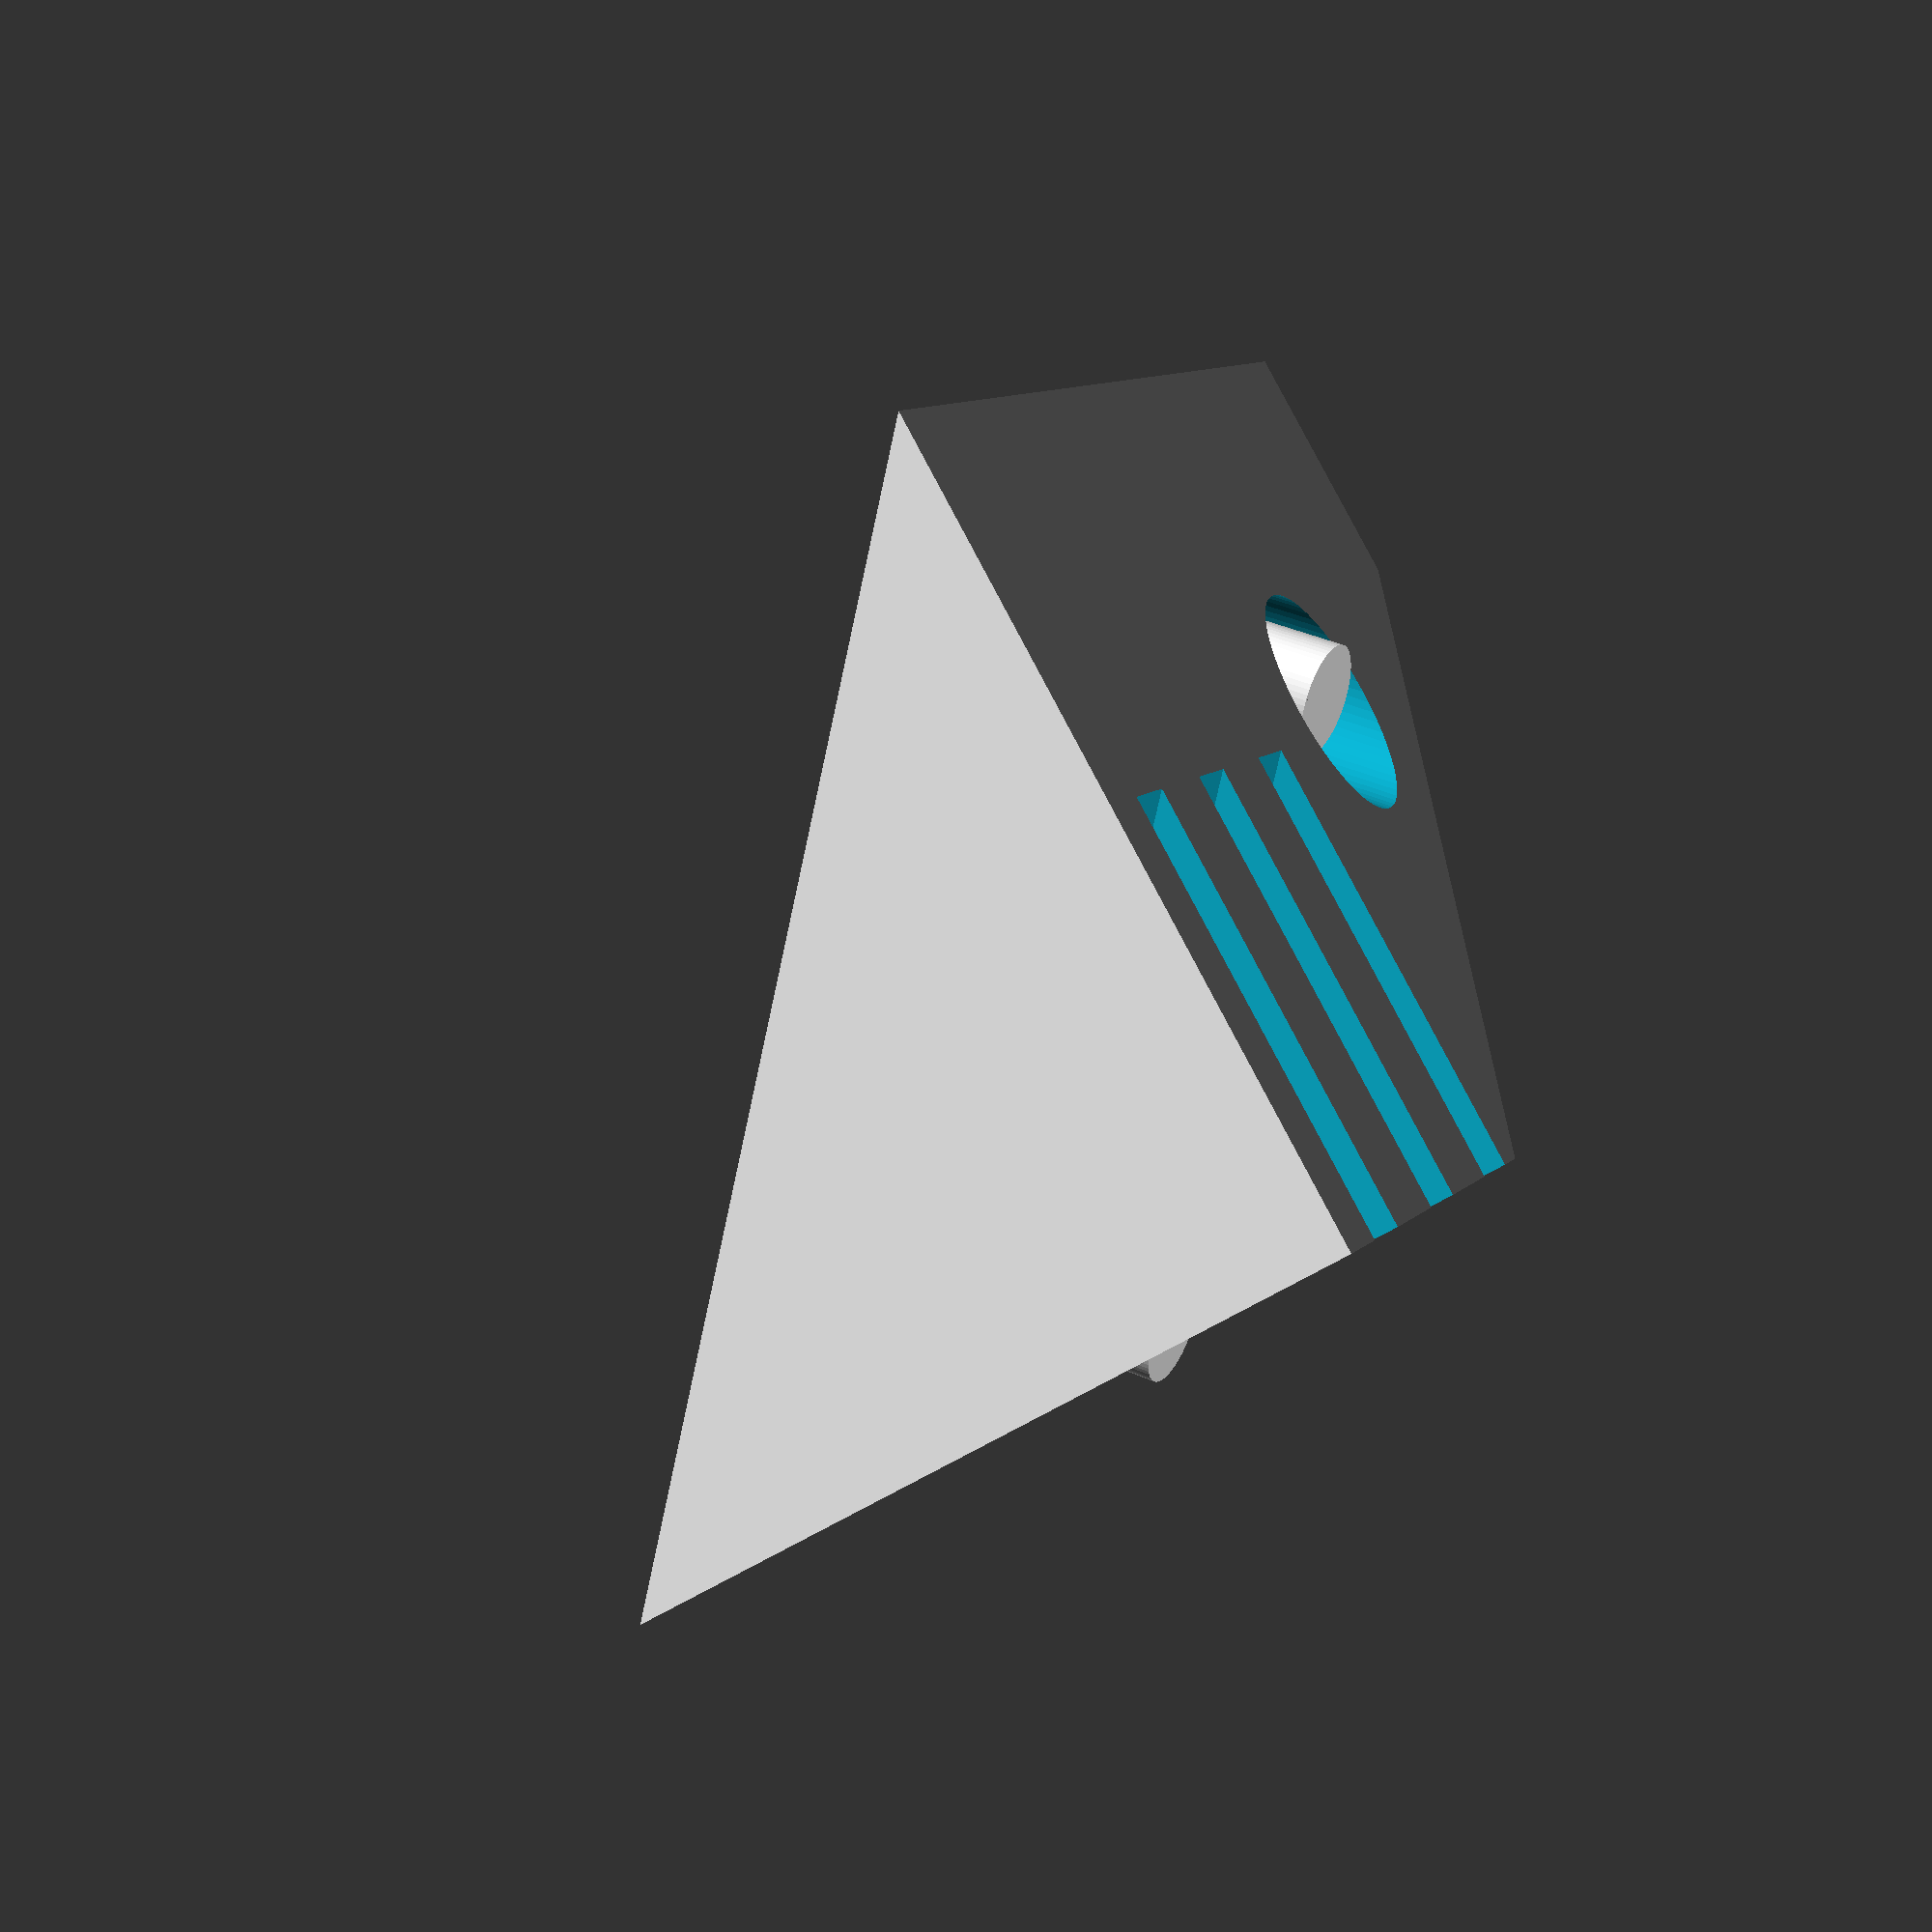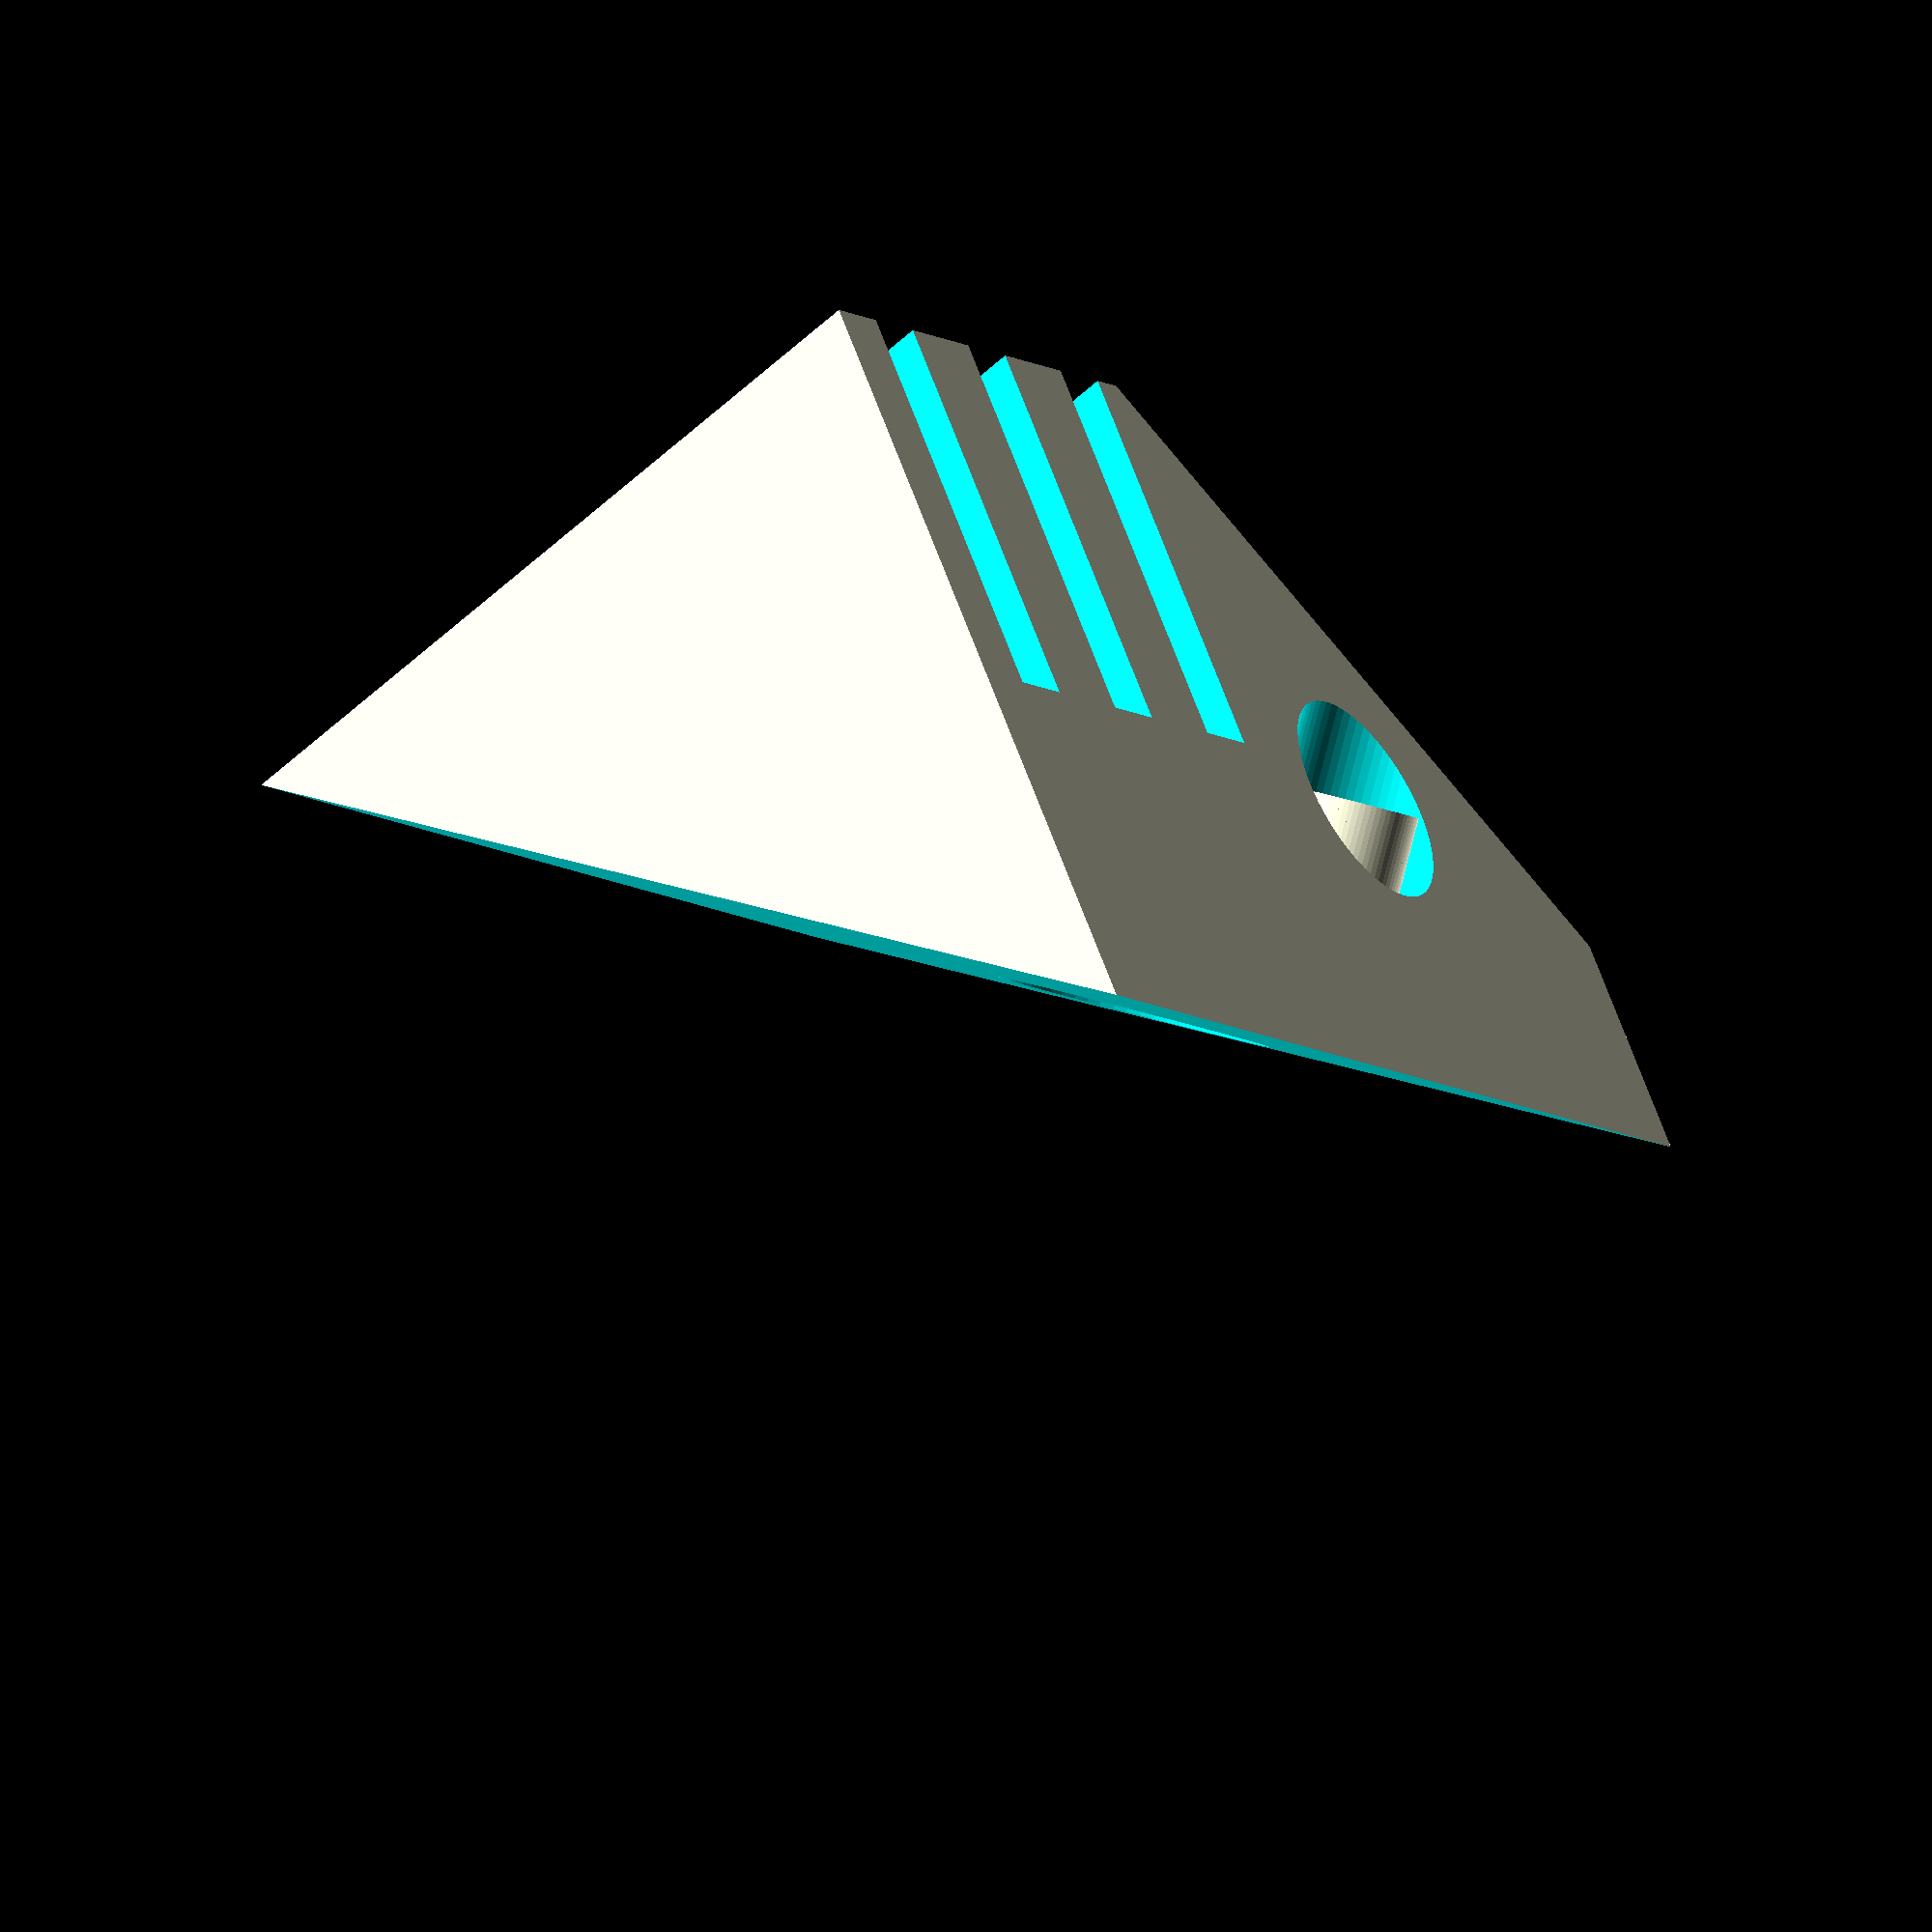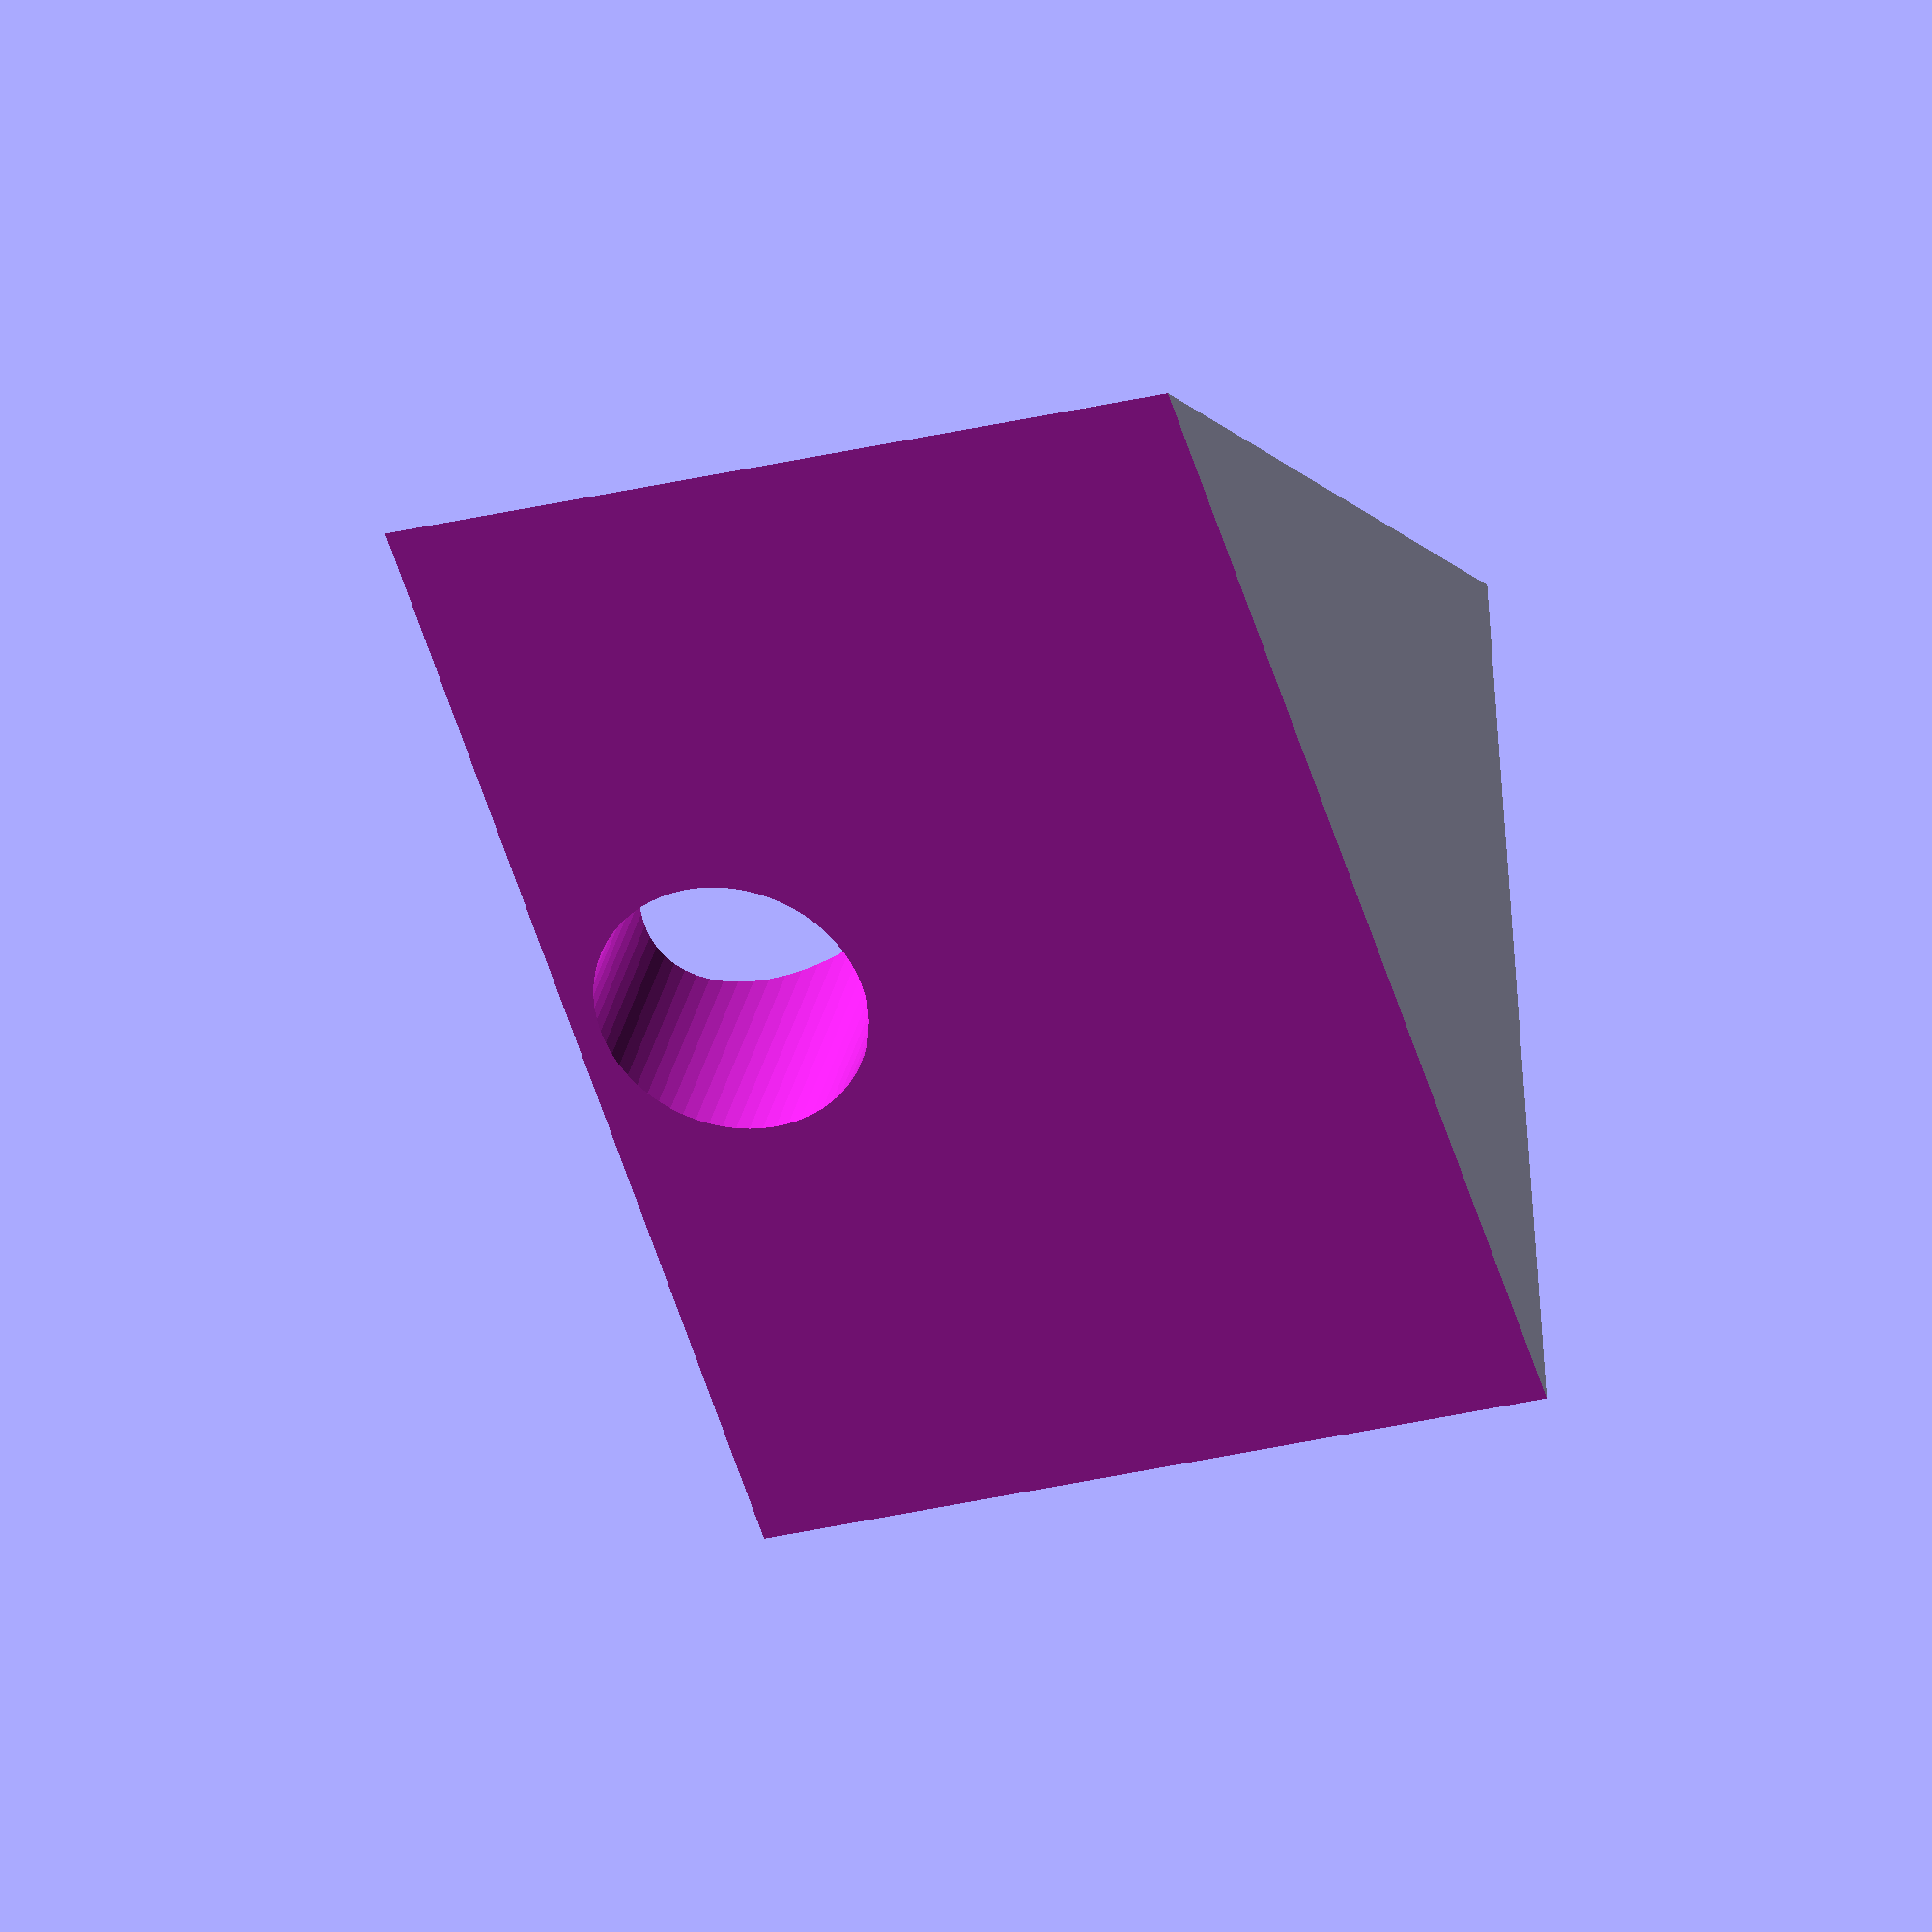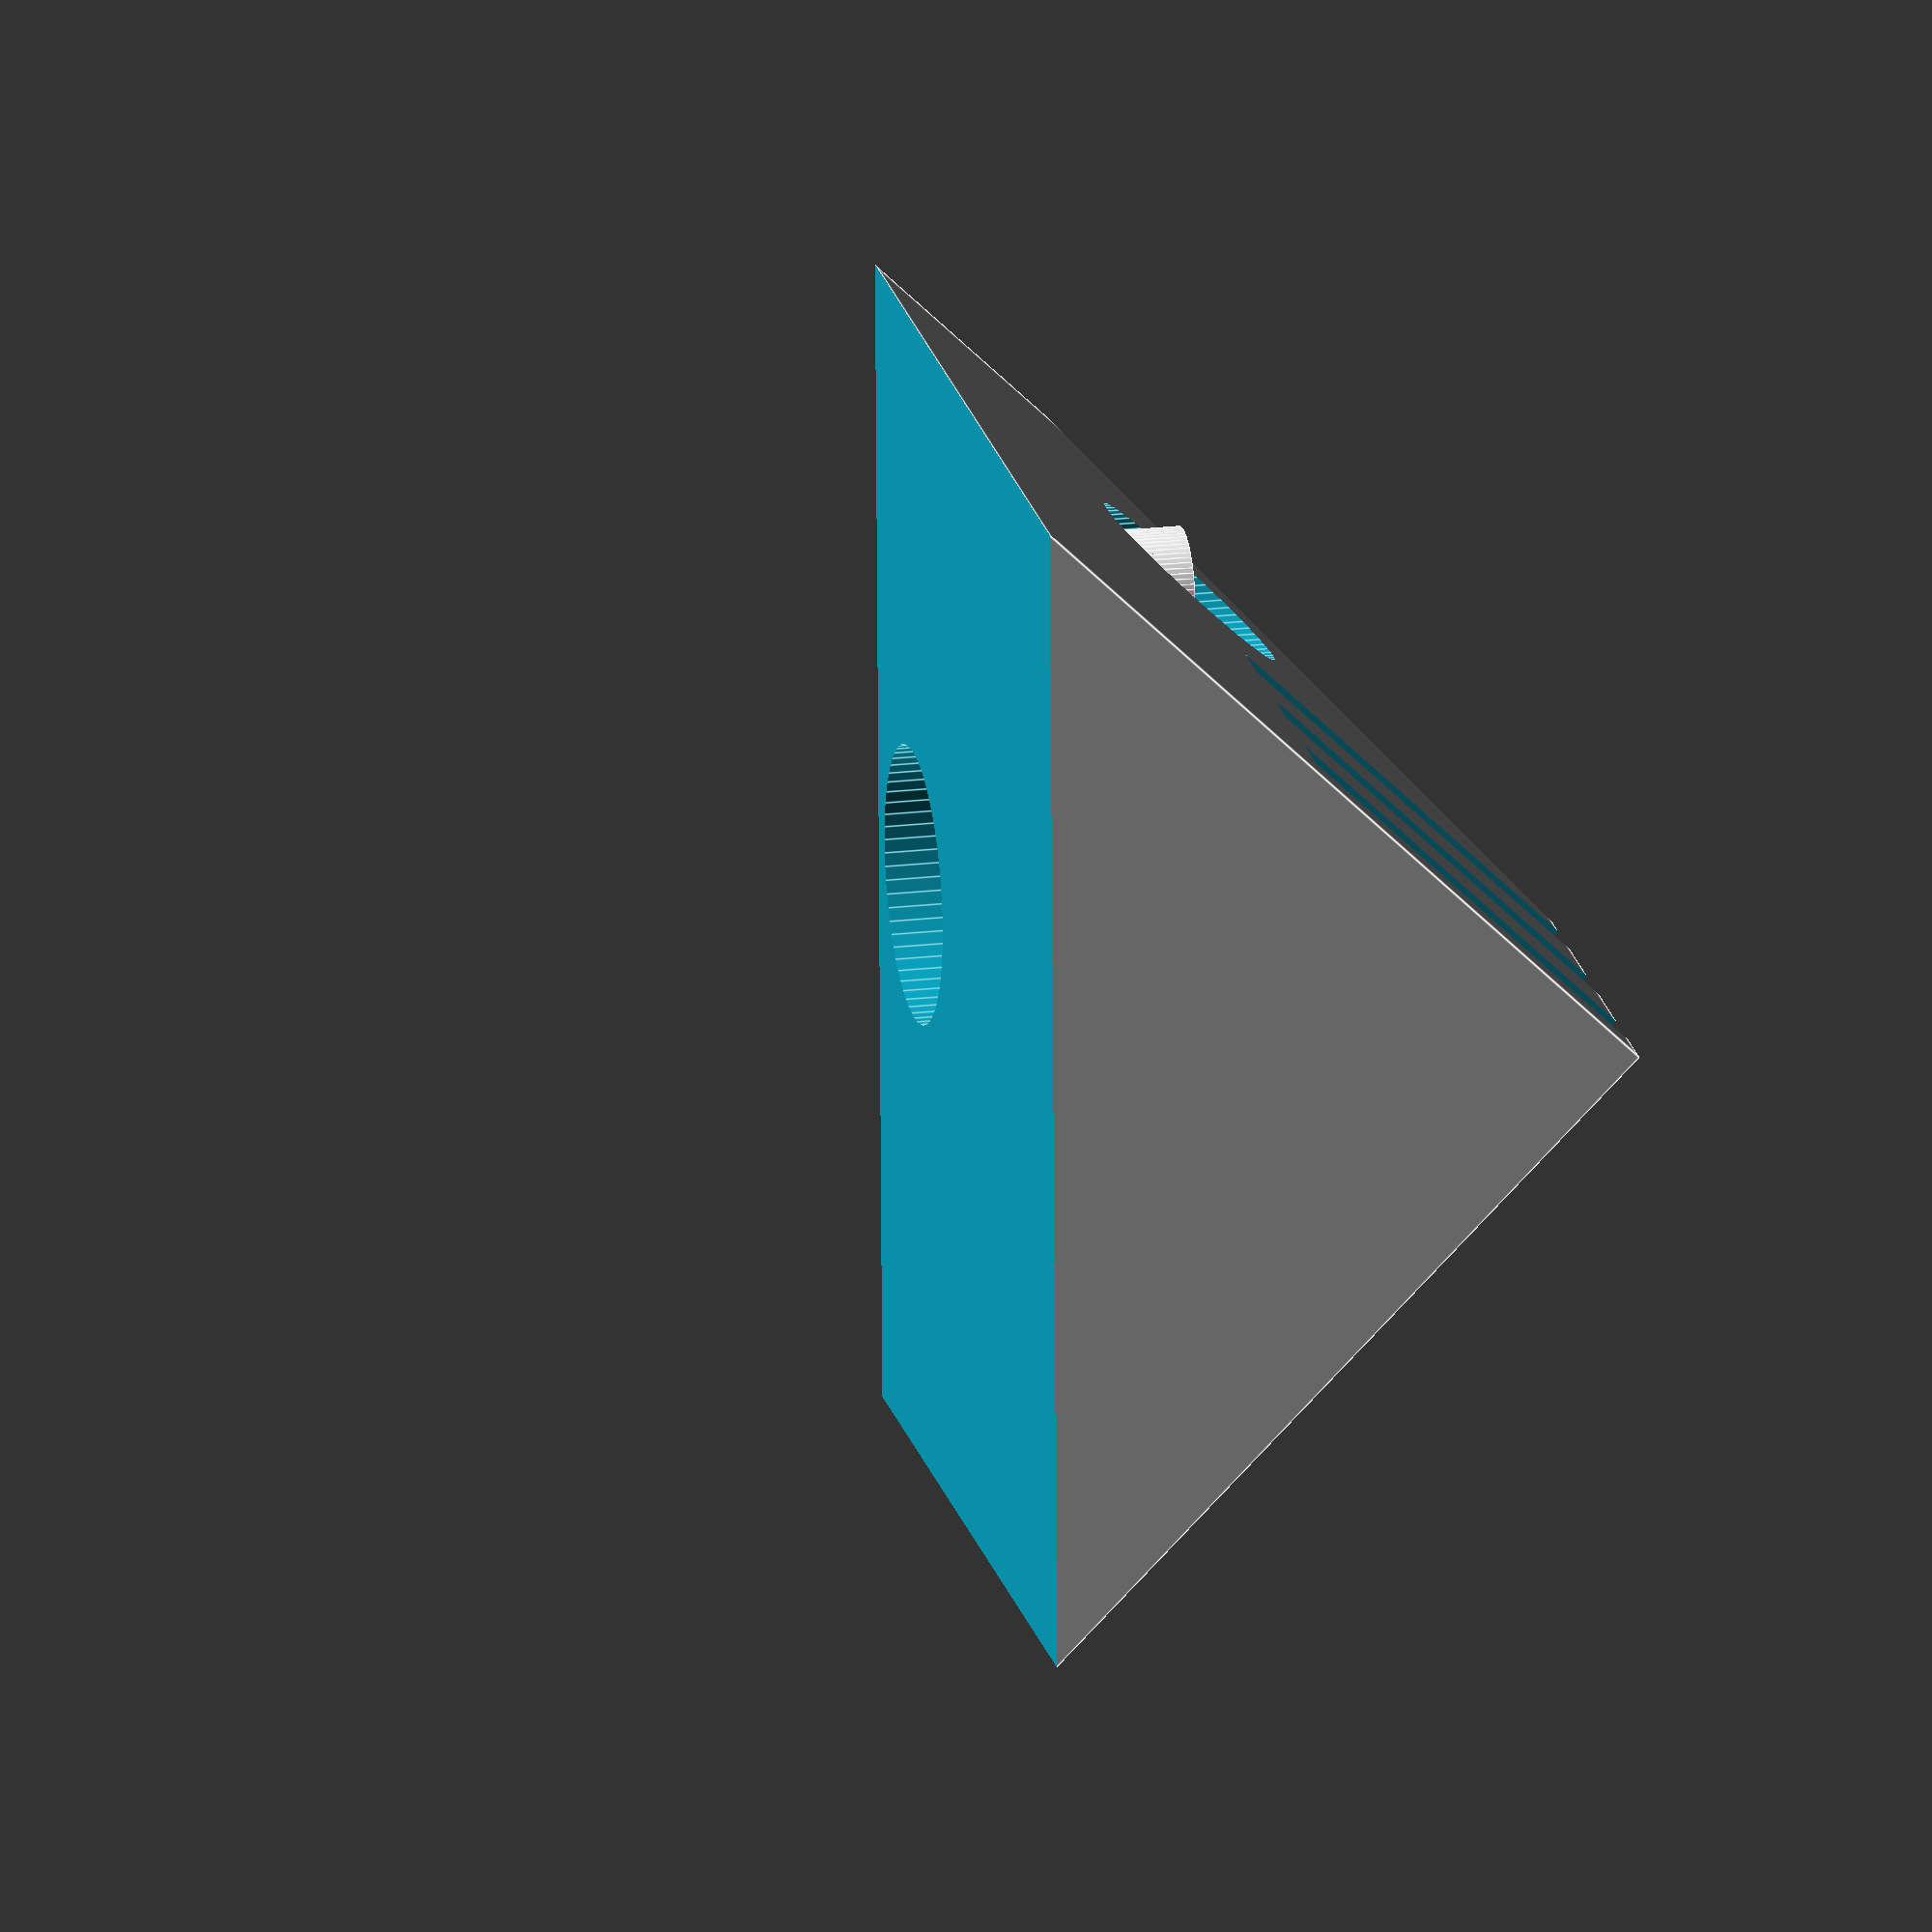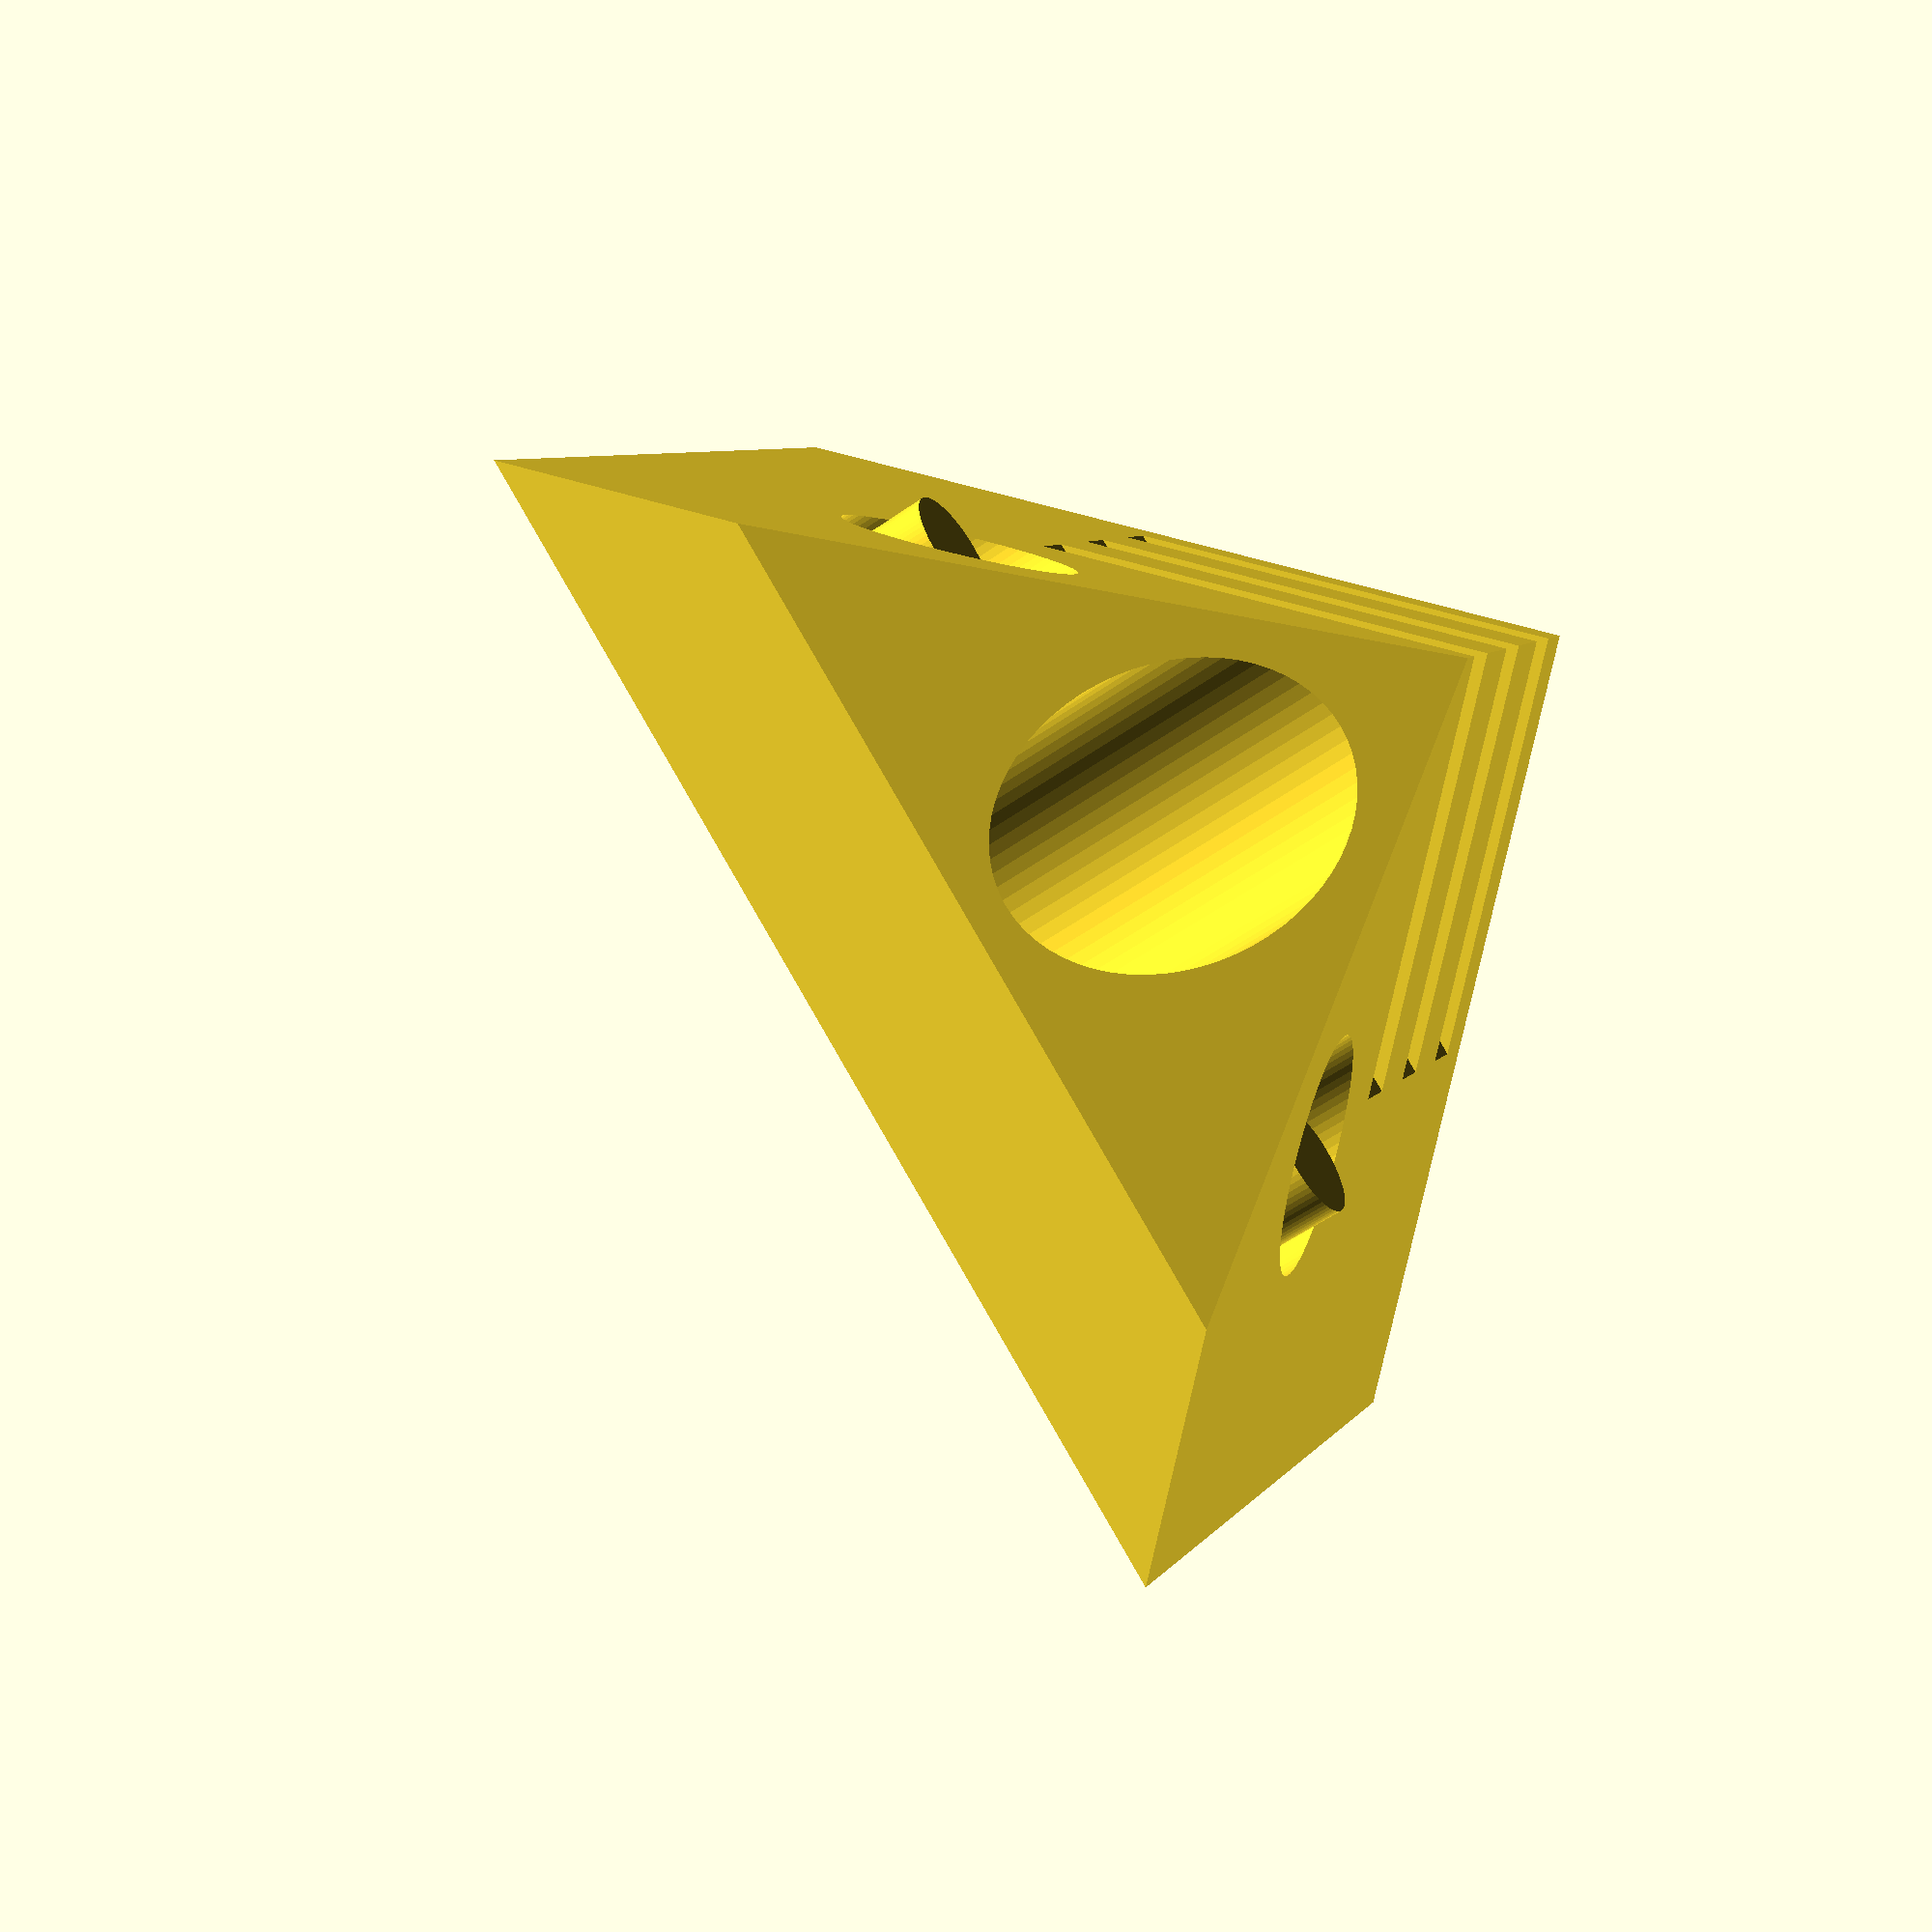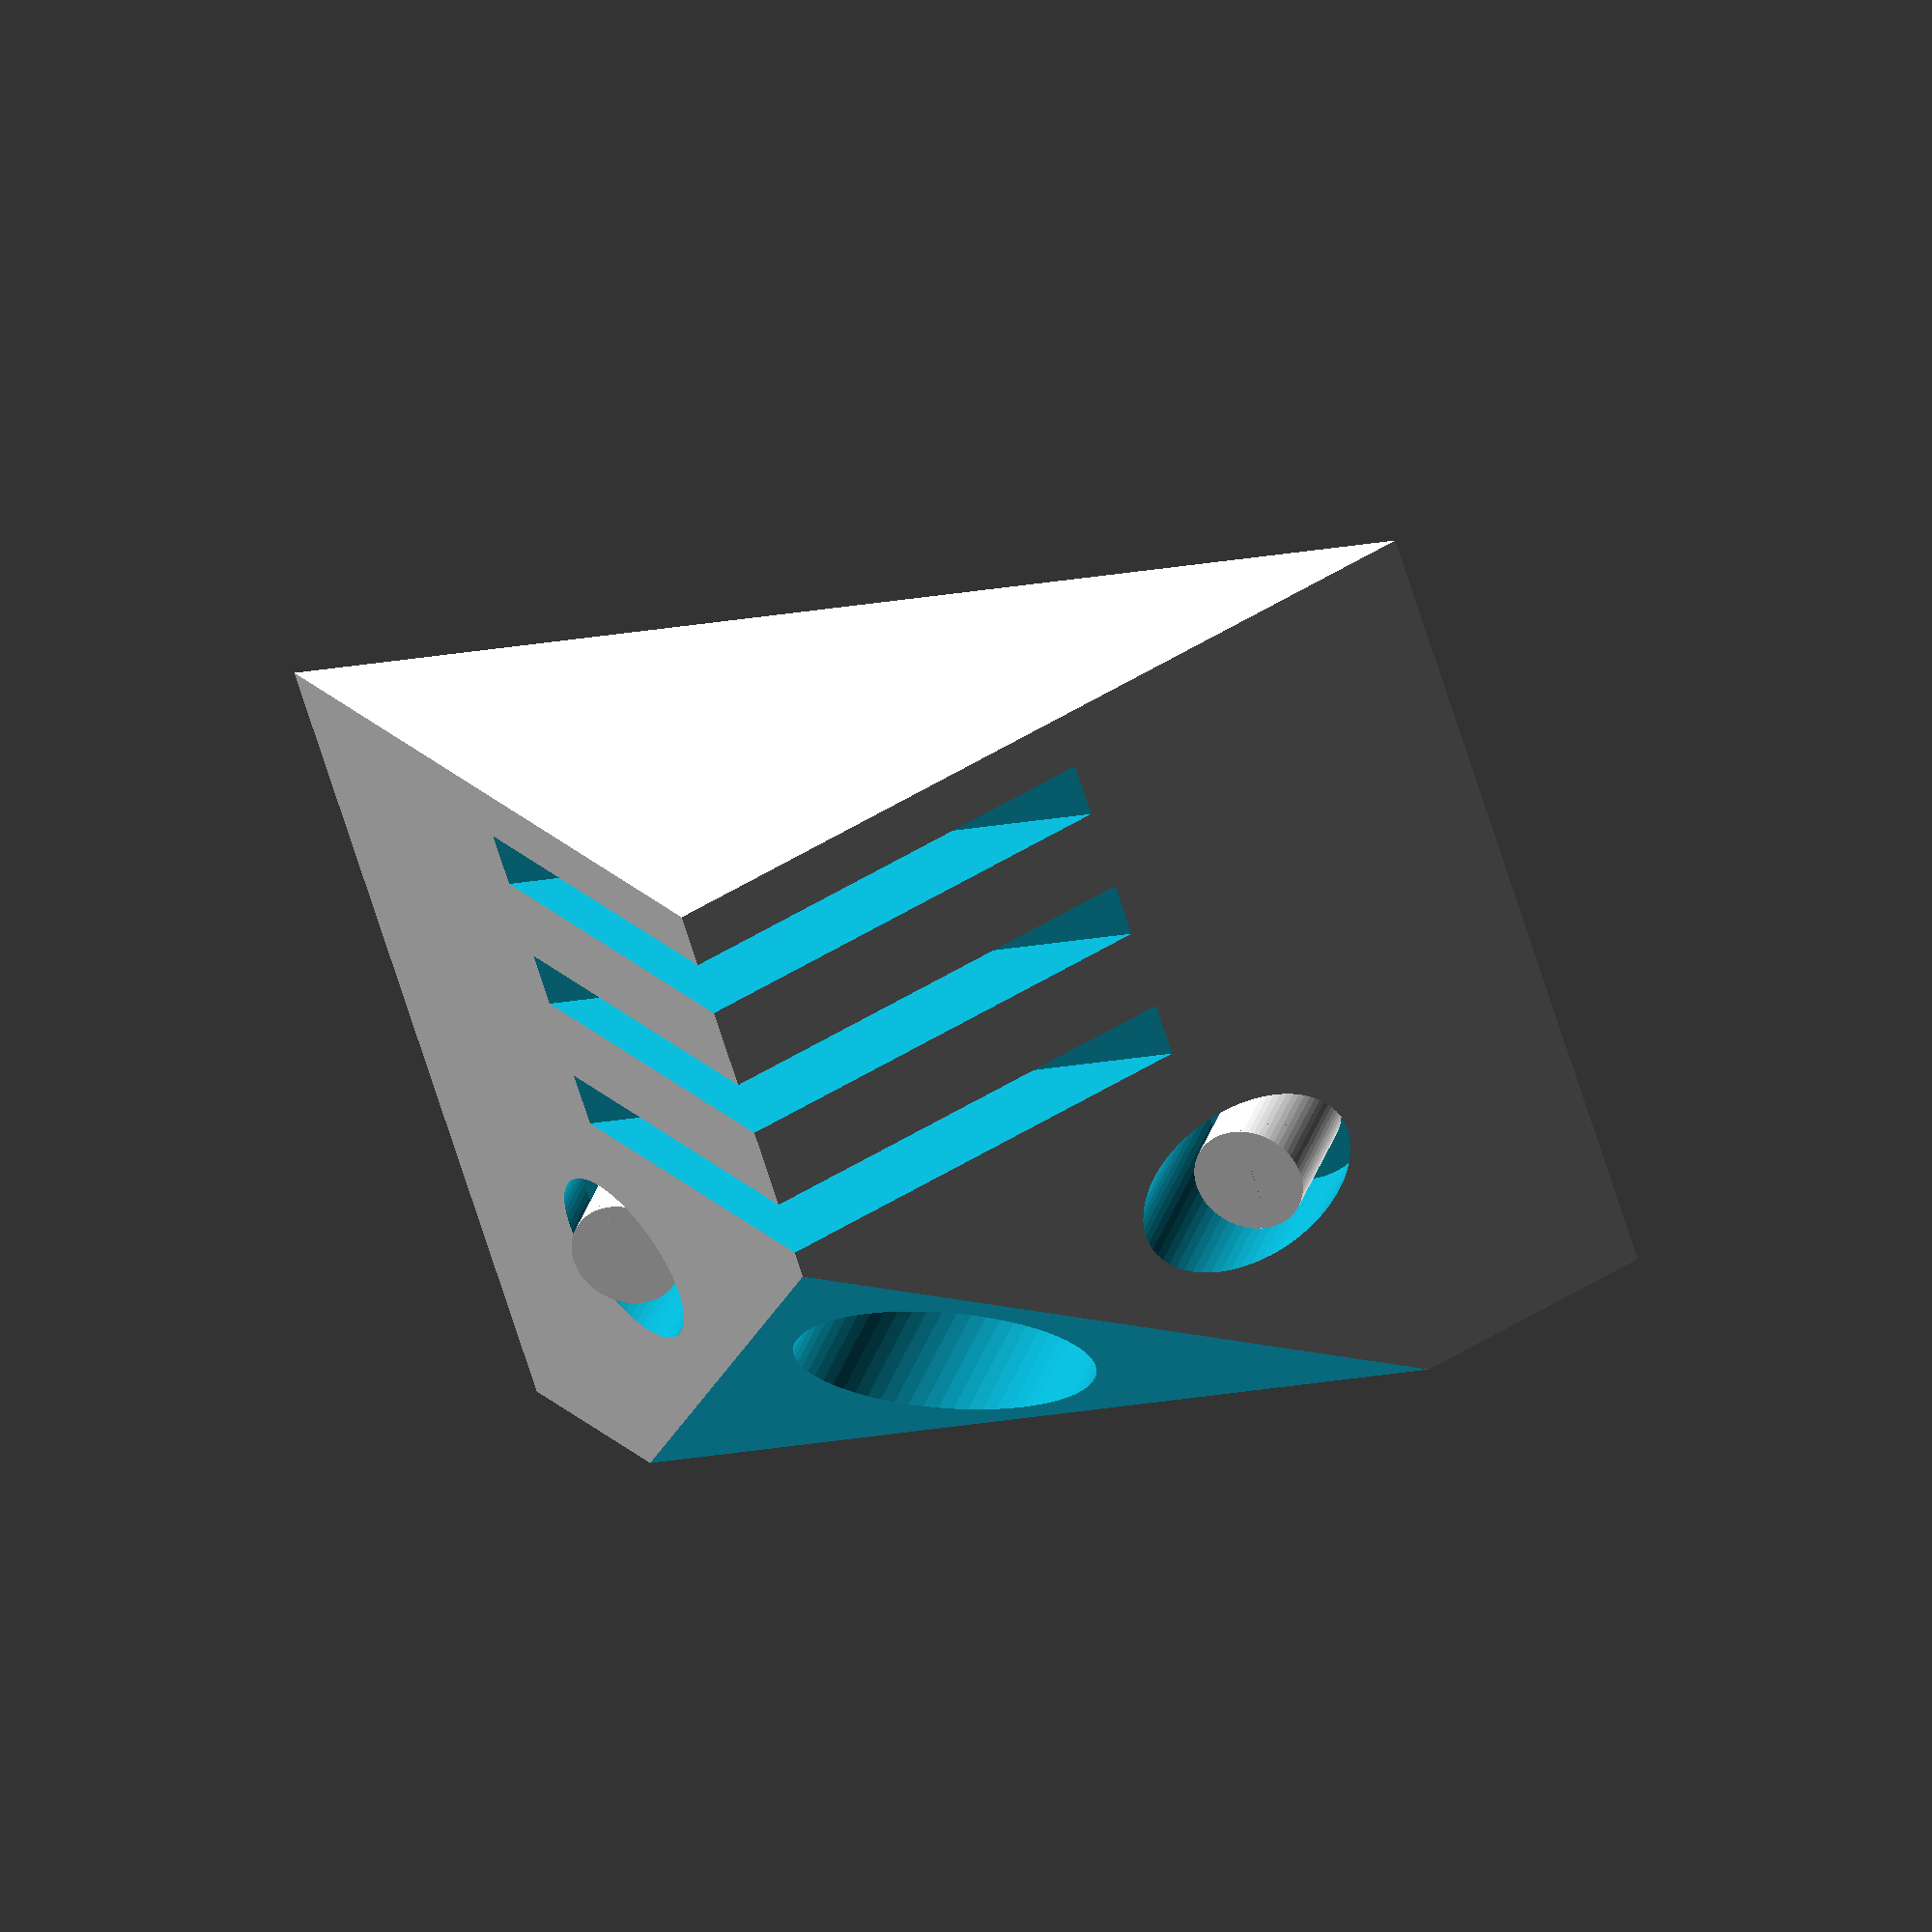
<openscad>
$fn=64;
union(){
	translate([5,12,4])
	cylinder(h=5,r1=2,r2=2);
	translate([5,-12,4])
	cylinder(h=5,r1=2,r2=2);
	difference(){
		difference(){
			rotate([45,0,0])
			cube([30,30,30], center=true);
			translate([0,0,-25])
			cube([50,50,50], center = true);
			translate([0,-30,21.2132])
			rotate([0,45,0])
			cube([50,50,50]);
			translate([-13,-30,10])
			cube([2,50,50]);
			translate([-8,-30,10])
			cube([2,50,50]);
			translate([-3,-30,10])
			cube([2,50,50]);
		}
		translate([9,0,-10])
		cylinder(h=35,r1=5,r2=5);
		translate([5,12,4])
		cylinder(h=10,r1=3,r2=3);
		translate([5,-12,4])
		cylinder(h=10,r1=3,r2=3);
	}
}

</openscad>
<views>
elev=320.9 azim=25.6 roll=299.1 proj=p view=solid
elev=90.8 azim=312.5 roll=345.5 proj=o view=wireframe
elev=327.9 azim=18.9 roll=192.5 proj=o view=solid
elev=159.2 azim=181.7 roll=281.9 proj=o view=edges
elev=235.7 azim=302.8 roll=233.4 proj=p view=solid
elev=147.4 azim=252.7 roll=164.2 proj=o view=wireframe
</views>
